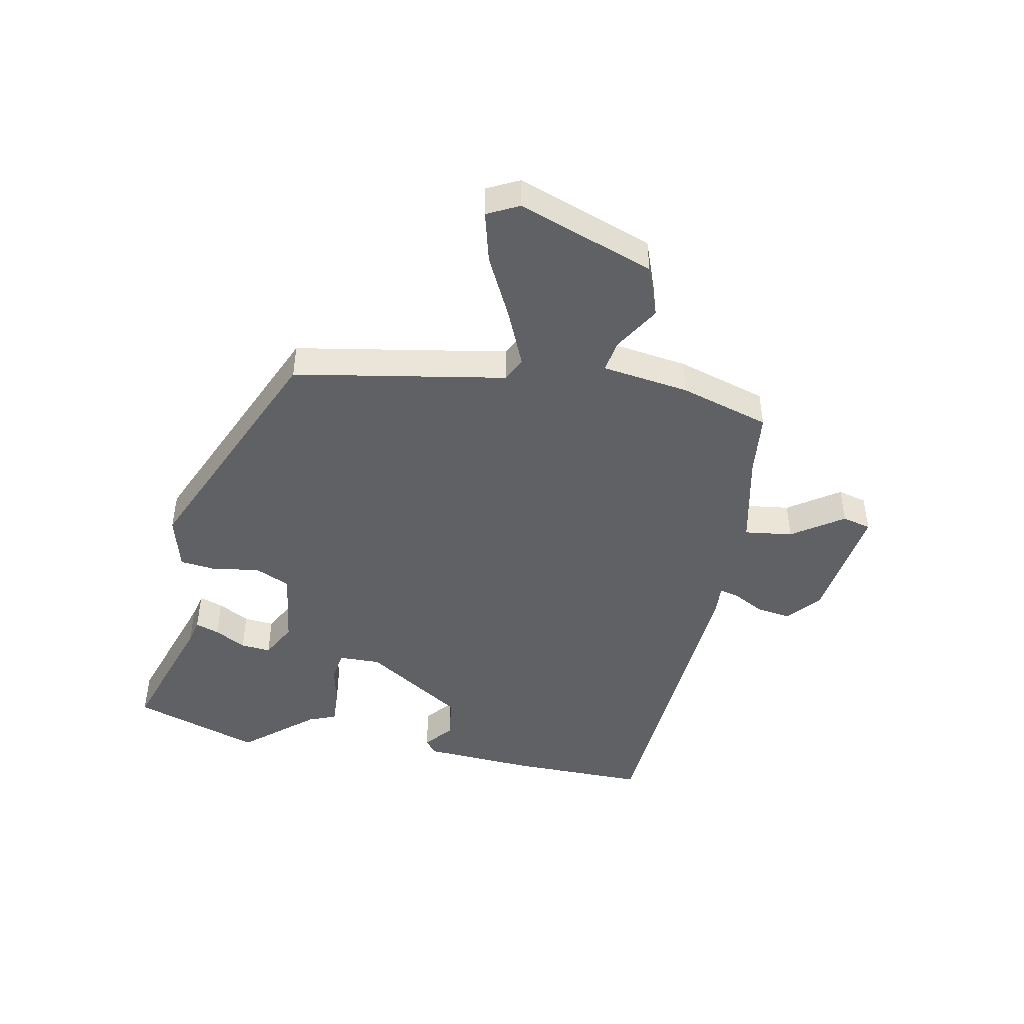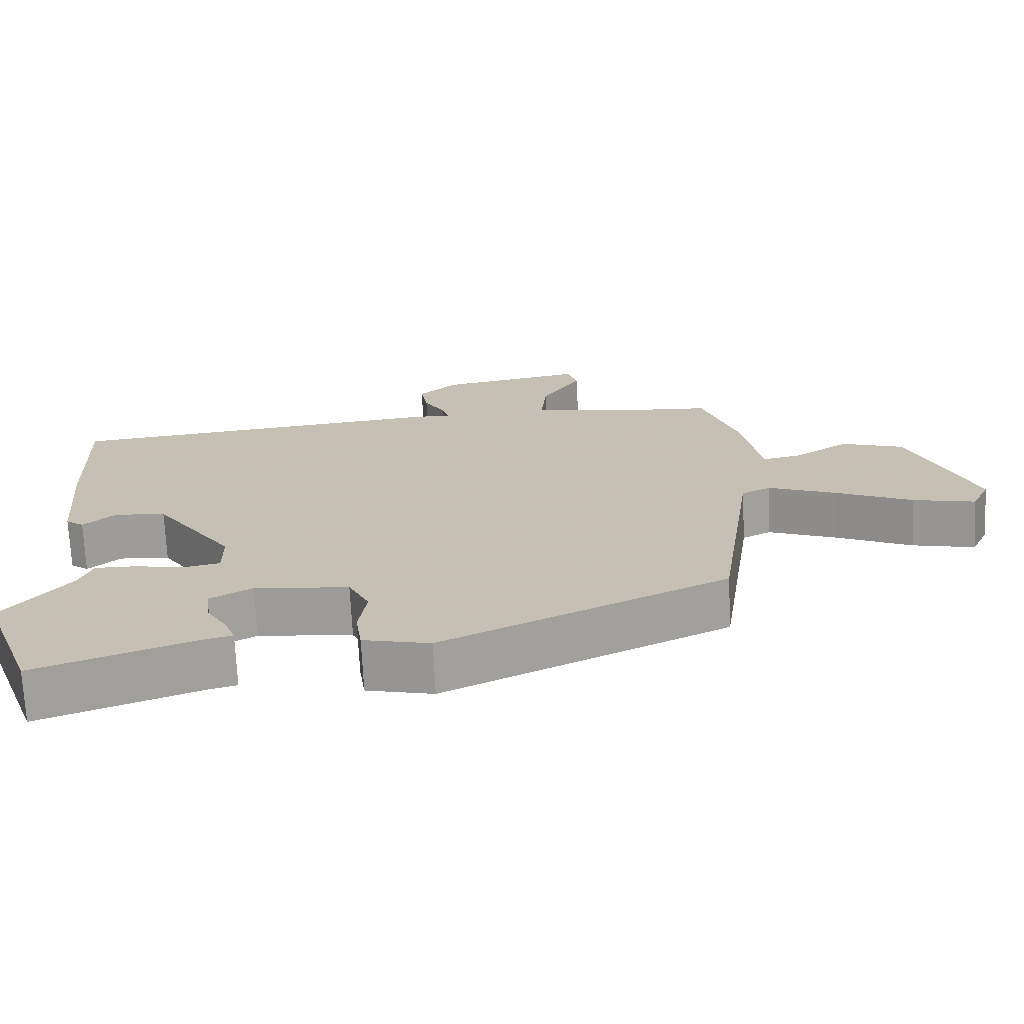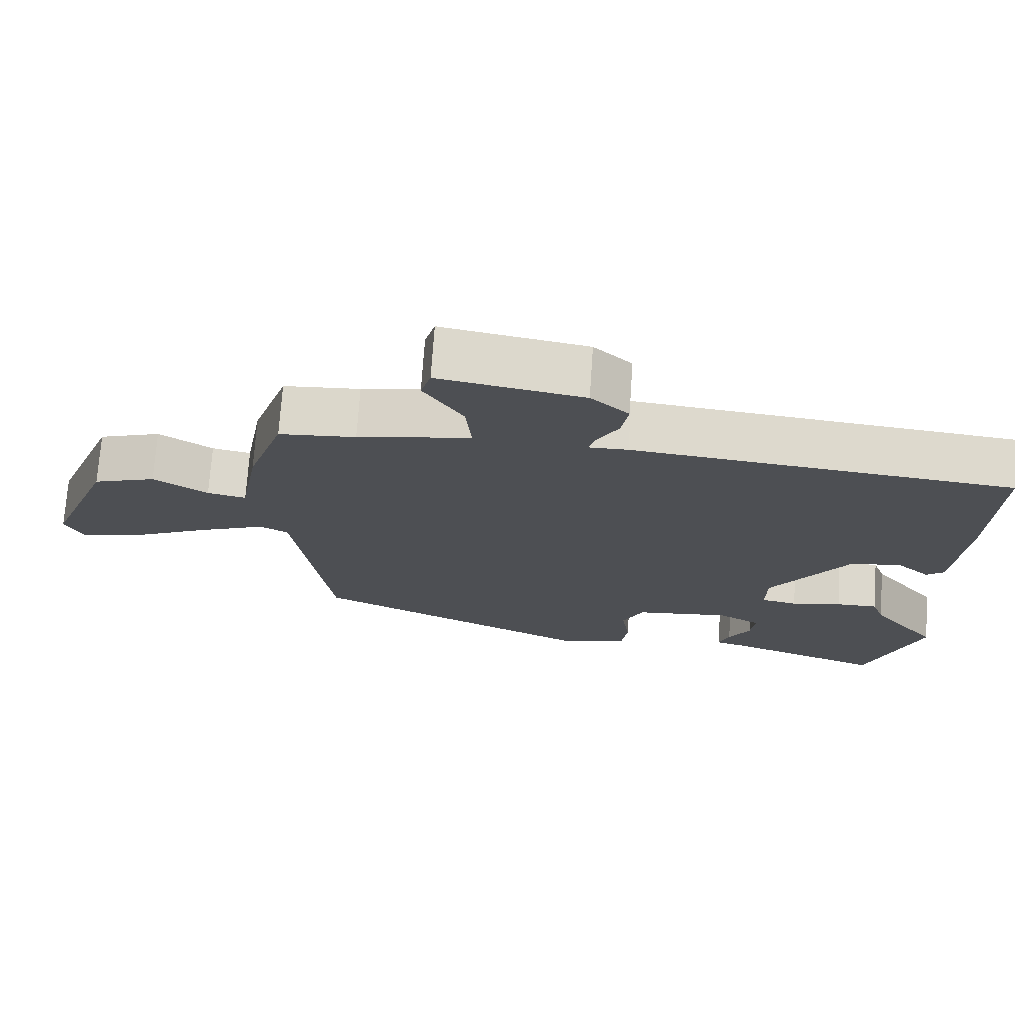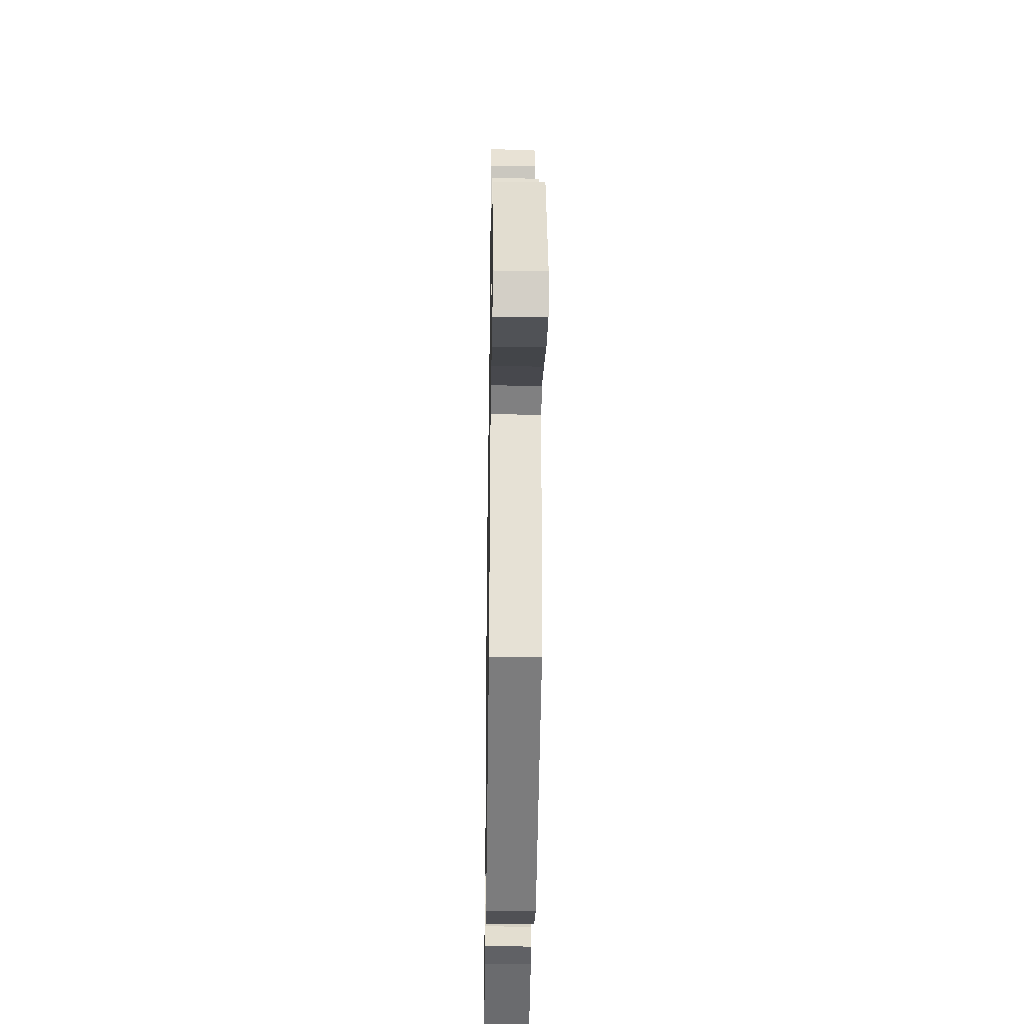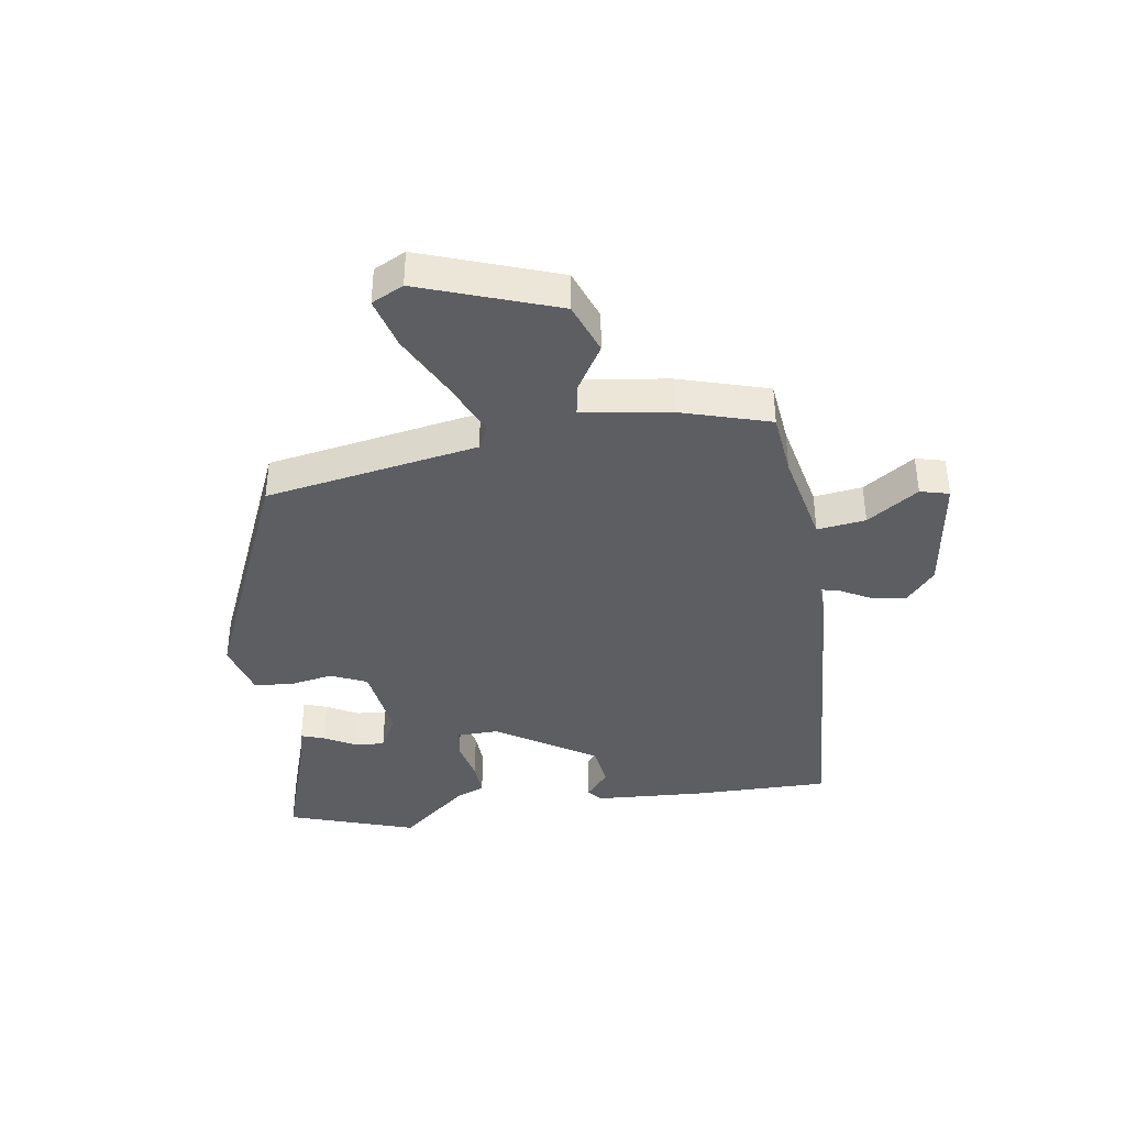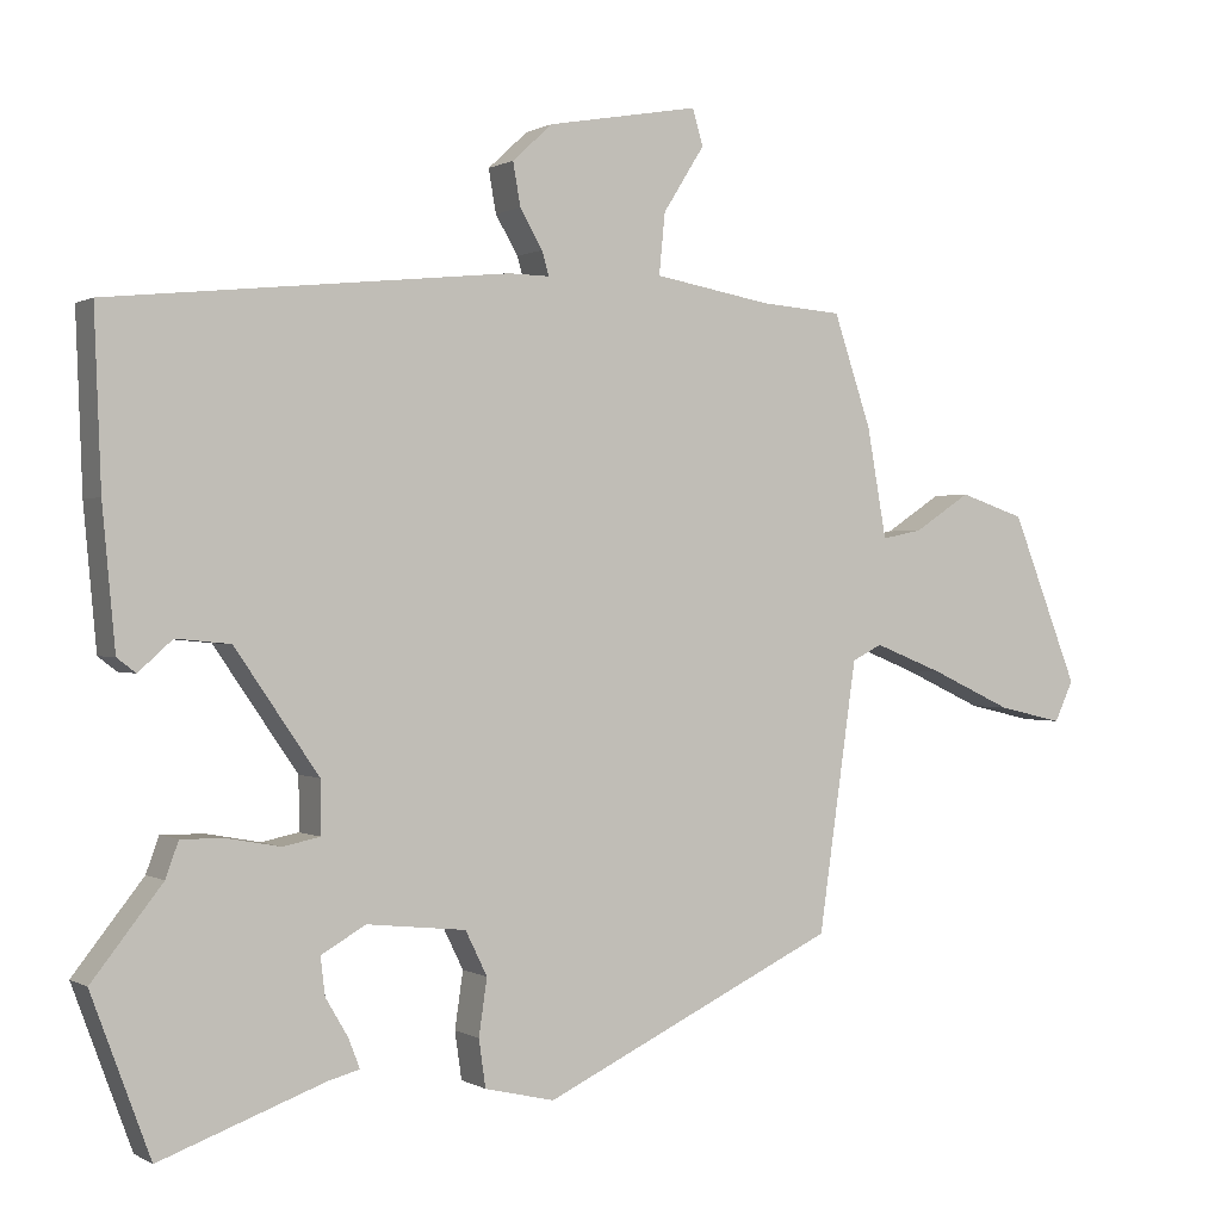
<metadata>
{"format":"obj","ext":"obj","renderer":"f3d","projection":"perspective","resolution":1024,"background":"white","views":[{"elev":-45.9,"azim":-99.3,"up":"+Y"},{"elev":-71.3,"azim":-177.2,"up":"+Z"},{"elev":72.2,"azim":3.9,"up":"+Z"},{"elev":-33.5,"azim":-90.9,"up":"+Z"},{"elev":-39.1,"azim":-79.4,"up":"+Y"},{"elev":0.4,"azim":152.1,"up":"+Z"}]}
</metadata>
<code>
v 0.558 0.07 0.47
v 0.549 0.07 0.241
v 0.532 0.07 0.057
v 0.507 0.07 0.038
v 0.462 0.07 0.078
v 0.39 0.07 0.071
v 0.279 0.07 -0.09
v 0.278 0.07 -0.16
v 0.328 0.07 -0.17
v 0.398 0.07 -0.157
v 0.456 0.07 -0.156
v 0.473 0.07 -0.203
v 0.566 0.07 -0.321
v 0.488 0.07 -0.532
v 0.27 0.07 -0.453
v 0.228 0.07 -0.442
v 0.243 0.07 -0.403
v 0.273 0.07 -0.352
v 0.279 0.07 -0.302
v 0.22 0.07 -0.268
v 0.088 0.07 -0.282
v 0.059 0.07 -0.341
v 0.07 0.07 -0.416
v 0.061 0.07 -0.479
v -0.032 0.07 -0.501
v -0.425 0.07 -0.315
v -0.476 0.07 0.042
v -0.516 0.07 0.062
v -0.609 0.07 0.025
v -0.717 0.07 -0.025
v -0.804 0.07 -0.045
v -0.829 0.07 0.009
v -0.74 0.07 0.234
v -0.653 0.07 0.263
v -0.578 0.07 0.214
v -0.524 0.07 0.203
v -0.498 0.07 0.349
v -0.448 0.07 0.497
v -0.341 0.07 0.505
v -0.183 0.07 0.533
v -0.191 0.07 0.614
v -0.246 0.07 0.701
v -0.232 0.07 0.749
v -0.03 0.07 0.713
v 0.023 0.07 0.664
v 0.013 0.07 0.607
v -0.017 0.07 0.556
v -0.026 0.07 0.524
v 0.028 0.07 0.525
v 0.558 0 0.47
v 0.549 0 0.241
v 0.532 0 0.057
v 0.507 0 0.038
v 0.462 0 0.078
v 0.39 0 0.071
v 0.279 0 -0.09
v 0.278 0 -0.16
v 0.328 0 -0.17
v 0.398 0 -0.157
v 0.456 0 -0.156
v 0.473 0 -0.203
v 0.566 0 -0.321
v 0.488 0 -0.532
v 0.27 0 -0.453
v 0.228 0 -0.442
v 0.243 0 -0.403
v 0.273 0 -0.352
v 0.279 0 -0.302
v 0.22 0 -0.268
v 0.088 0 -0.282
v 0.059 0 -0.341
v 0.07 0 -0.416
v 0.061 0 -0.479
v -0.032 0 -0.501
v -0.425 0 -0.315
v -0.476 0 0.042
v -0.516 0 0.062
v -0.609 0 0.025
v -0.717 0 -0.025
v -0.804 0 -0.045
v -0.829 0 0.009
v -0.74 0 0.234
v -0.653 0 0.263
v -0.578 0 0.214
v -0.524 0 0.203
v -0.498 0 0.349
v -0.448 0 0.497
v -0.341 0 0.505
v -0.183 0 0.533
v -0.191 0 0.614
v -0.246 0 0.701
v -0.232 0 0.749
v -0.03 0 0.713
v 0.023 0 0.664
v 0.013 0 0.607
v -0.017 0 0.556
v -0.026 0 0.524
v 0.028 0 0.525
f 48 49 1 2
f 44 45 46 47
f 44 47 48
f 41 42 43 44
f 40 41 44 48
f 39 40 48 2
f 36 37 38 39
f 32 33 34 35
f 32 35 36
f 29 30 31 32
f 28 29 32 36
f 27 28 36 39
f 22 23 24 25
f 21 22 25 26
f 20 21 26 27
f 15 16 17 18
f 15 18 19
f 12 13 14 15
f 12 15 19
f 9 10 11 12
f 8 9 12 19
f 2 3 4 5
f 2 5 6
f 39 2 6
f 20 27 39
f 8 19 20 39
f 7 8 39
f 6 7 39
f 51 50 98 97
f 96 95 94 93
f 97 96 93
f 93 92 91 90
f 97 93 90 89
f 51 97 89 88
f 88 87 86 85
f 84 83 82 81
f 85 84 81
f 81 80 79 78
f 85 81 78 77
f 88 85 77 76
f 74 73 72 71
f 75 74 71 70
f 76 75 70 69
f 67 66 65 64
f 68 67 64
f 64 63 62 61
f 68 64 61
f 61 60 59 58
f 68 61 58 57
f 54 53 52 51
f 55 54 51
f 55 51 88
f 88 76 69
f 88 69 68 57
f 88 57 56
f 88 56 55
f 1 50 51 2
f 2 51 52 3
f 3 52 53 4
f 4 53 54 5
f 5 54 55 6
f 6 55 56 7
f 7 56 57 8
f 8 57 58 9
f 9 58 59 10
f 10 59 60 11
f 11 60 61 12
f 12 61 62 13
f 13 62 63 14
f 14 63 64 15
f 15 64 65 16
f 16 65 66 17
f 17 66 67 18
f 18 67 68 19
f 19 68 69 20
f 20 69 70 21
f 21 70 71 22
f 22 71 72 23
f 23 72 73 24
f 24 73 74 25
f 25 74 75 26
f 26 75 76 27
f 27 76 77 28
f 28 77 78 29
f 29 78 79 30
f 30 79 80 31
f 31 80 81 32
f 32 81 82 33
f 33 82 83 34
f 34 83 84 35
f 35 84 85 36
f 36 85 86 37
f 37 86 87 38
f 38 87 88 39
f 39 88 89 40
f 40 89 90 41
f 41 90 91 42
f 42 91 92 43
f 43 92 93 44
f 44 93 94 45
f 45 94 95 46
f 46 95 96 47
f 47 96 97 48
f 48 97 98 49
f 49 98 50 1

</code>
